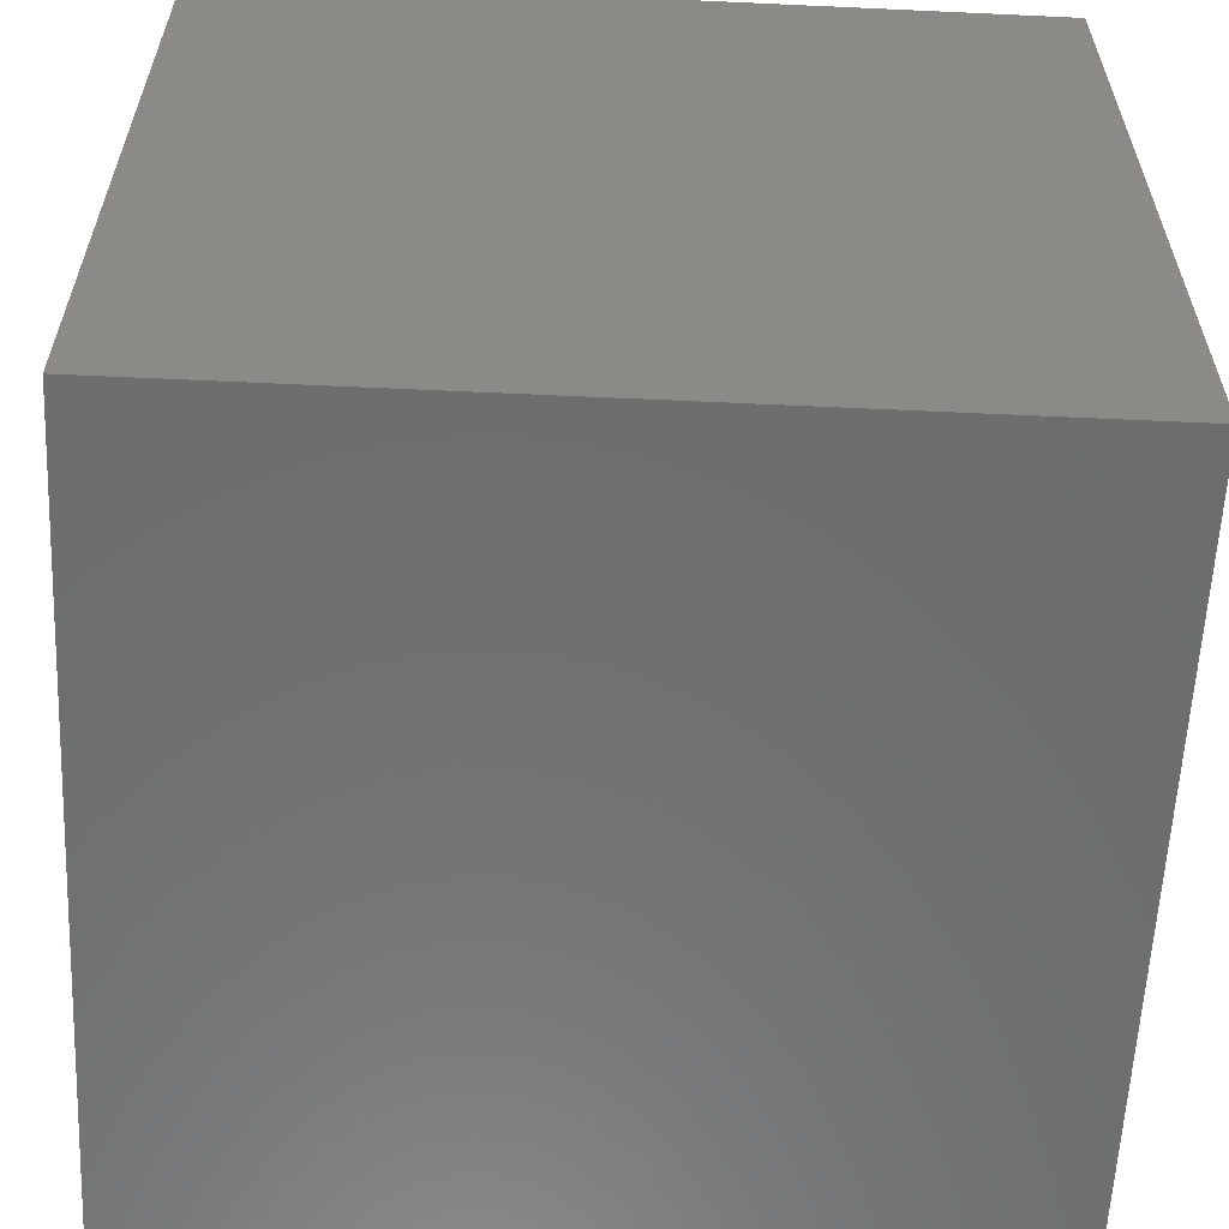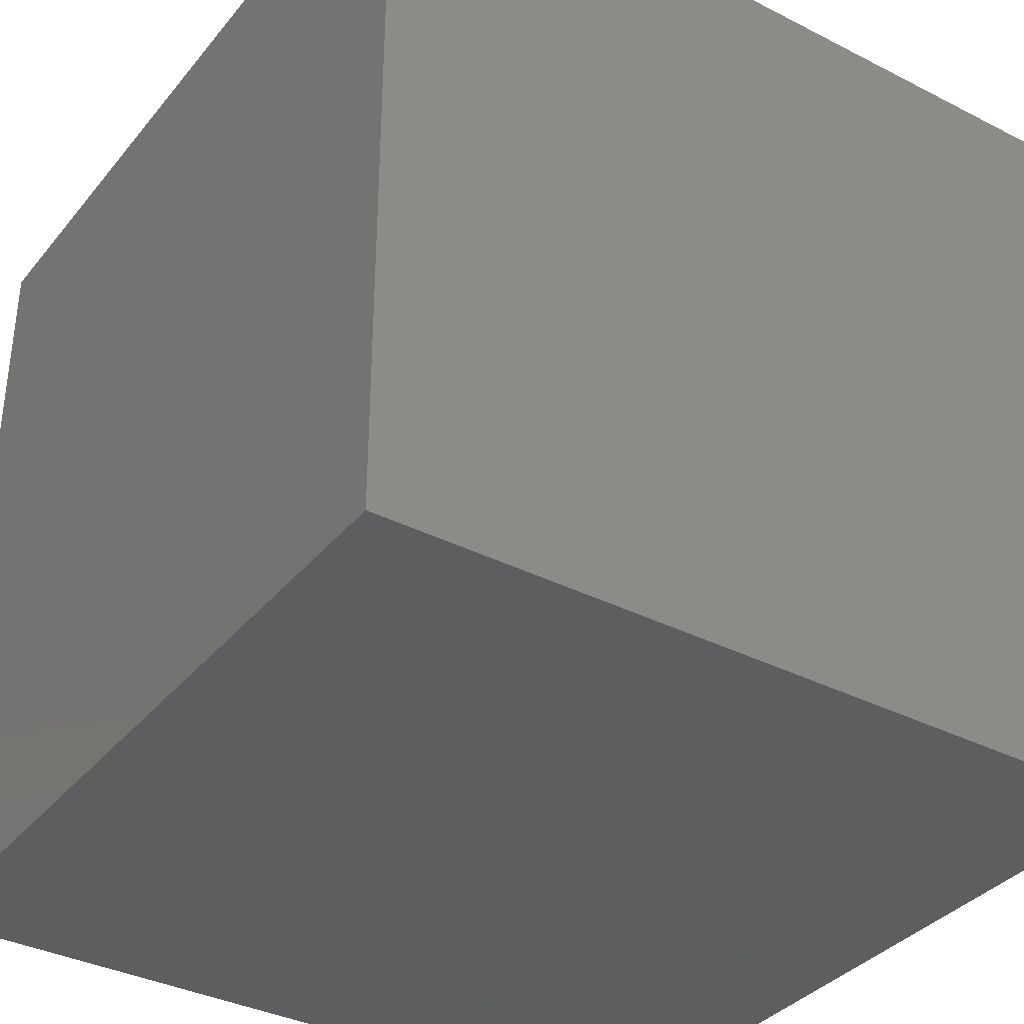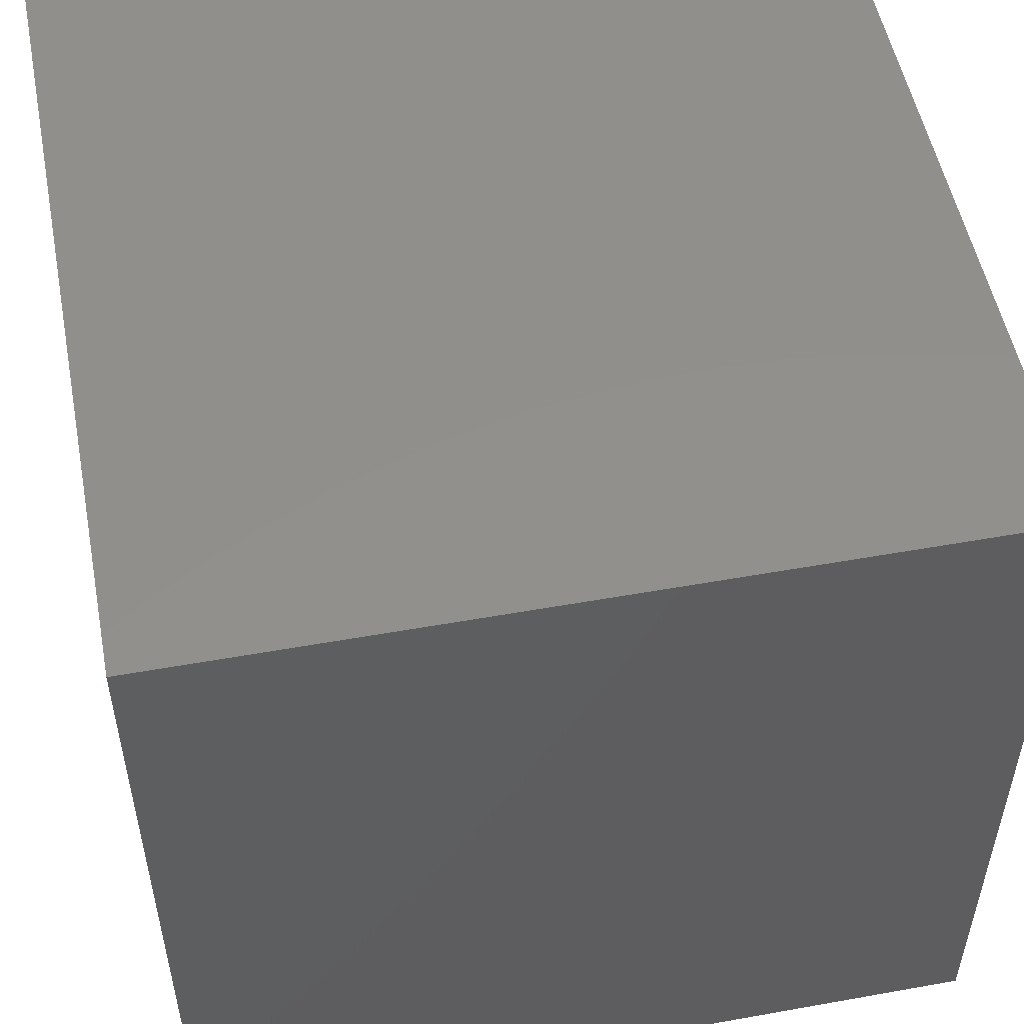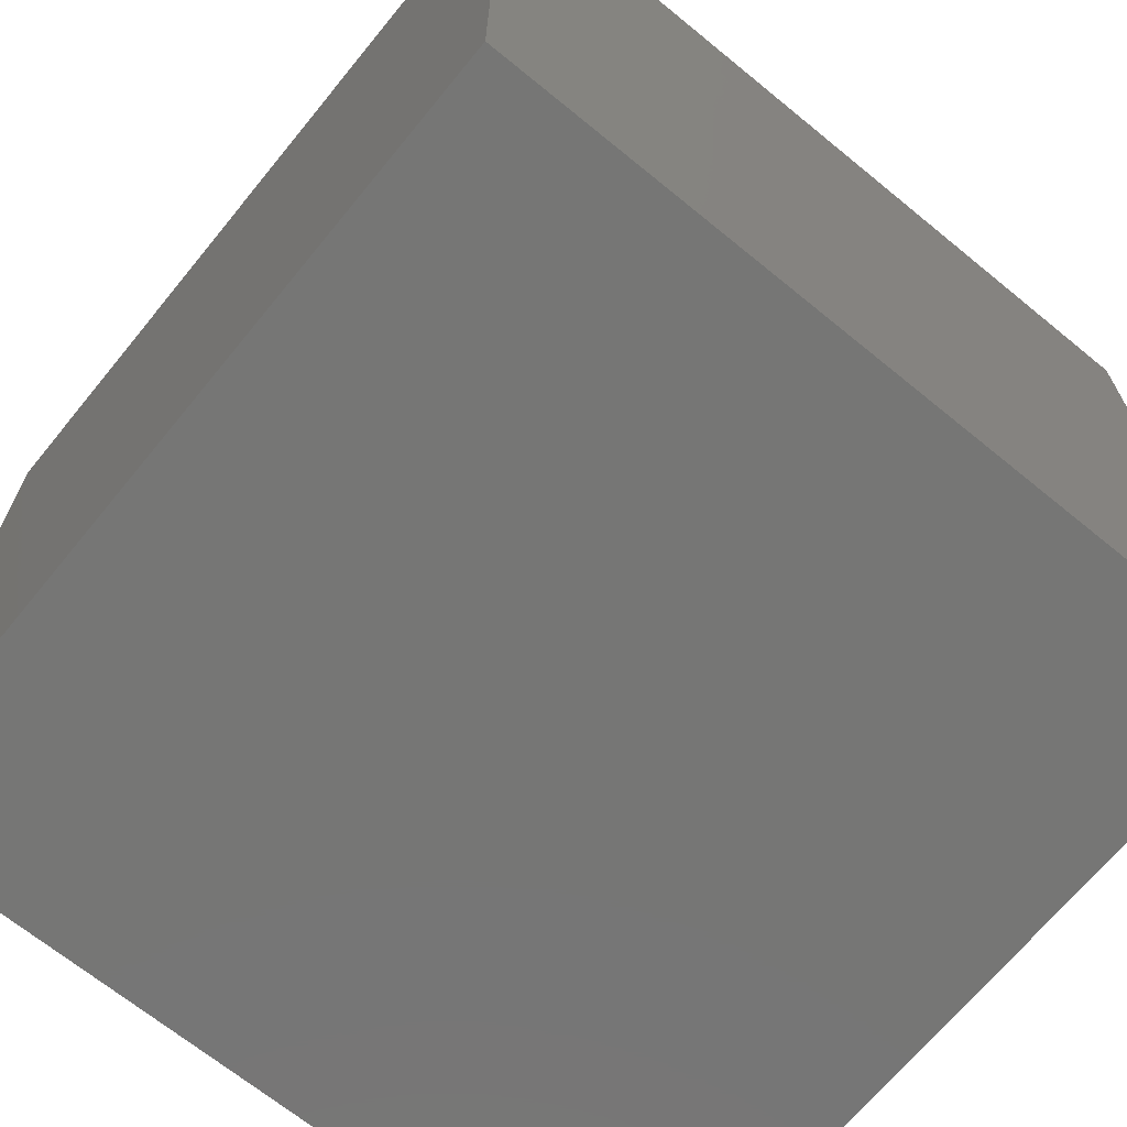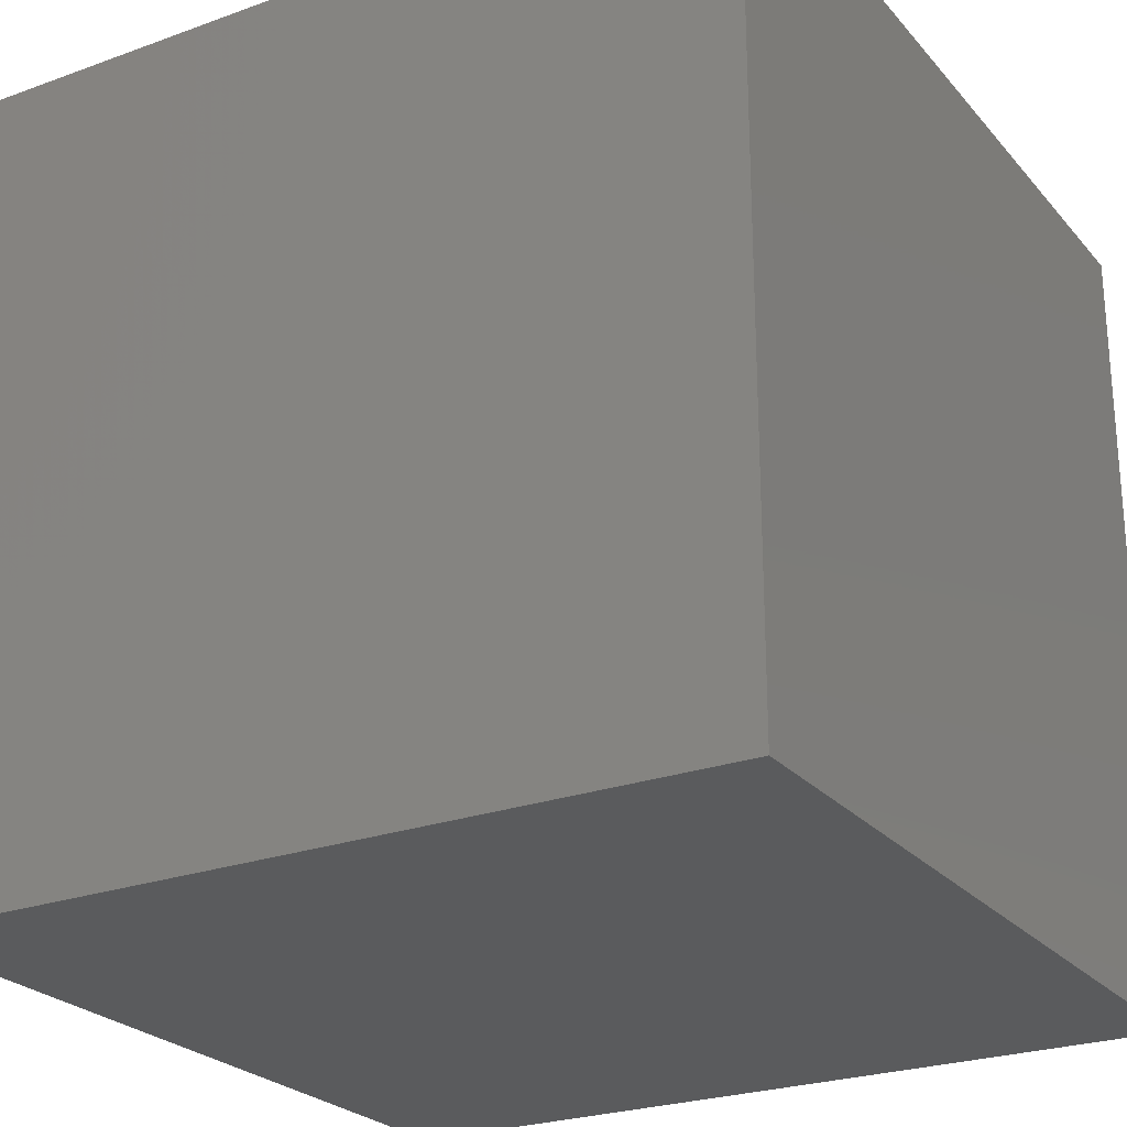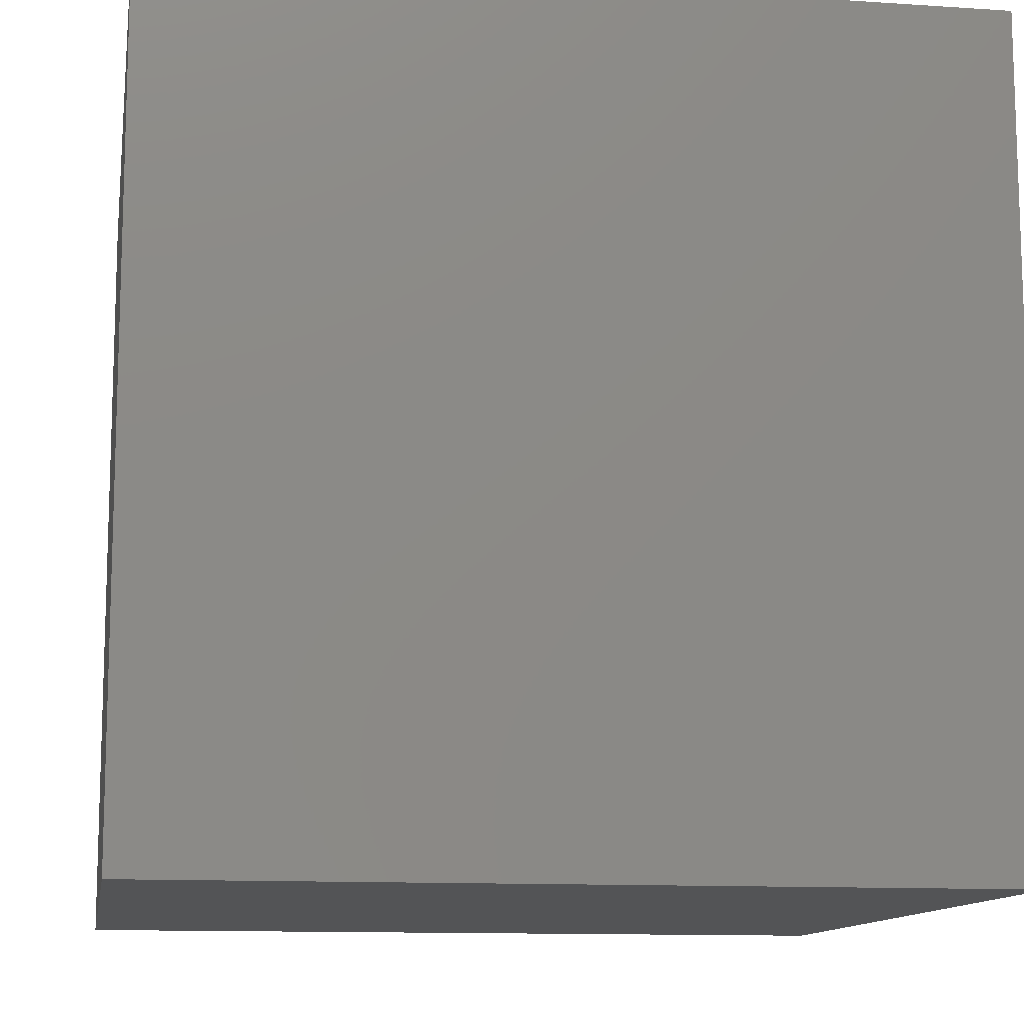
<metadata>
{"format":"stl","ext":"stl","renderer":"f3d","projection":"perspective","resolution":1024,"background":"white","views":[{"elev":-59.8,"azim":177.3,"up":"+Z"},{"elev":-35.9,"azim":56.2,"up":"+Z"},{"elev":52.6,"azim":169.1,"up":"+Y"},{"elev":-68.3,"azim":140.7,"up":"+Z"},{"elev":-24.9,"azim":-149.5,"up":"+Z"},{"elev":-11.9,"azim":-9.1,"up":"+Z"}]}
</metadata>
<code>
# stl→obj: 8 verts, 12 faces
v 0 0 1
v 1 0 1
v 0 1 1
v 1 1 1
v 1 0 0
v 1 1 0
v 0 0 0
v 0 1 0
f 1 2 3
f 4 3 2
f 2 5 4
f 6 4 5
f 5 7 6
f 8 6 7
f 7 1 8
f 3 8 1
f 3 4 8
f 6 8 4
f 2 1 5
f 7 5 1

</code>
